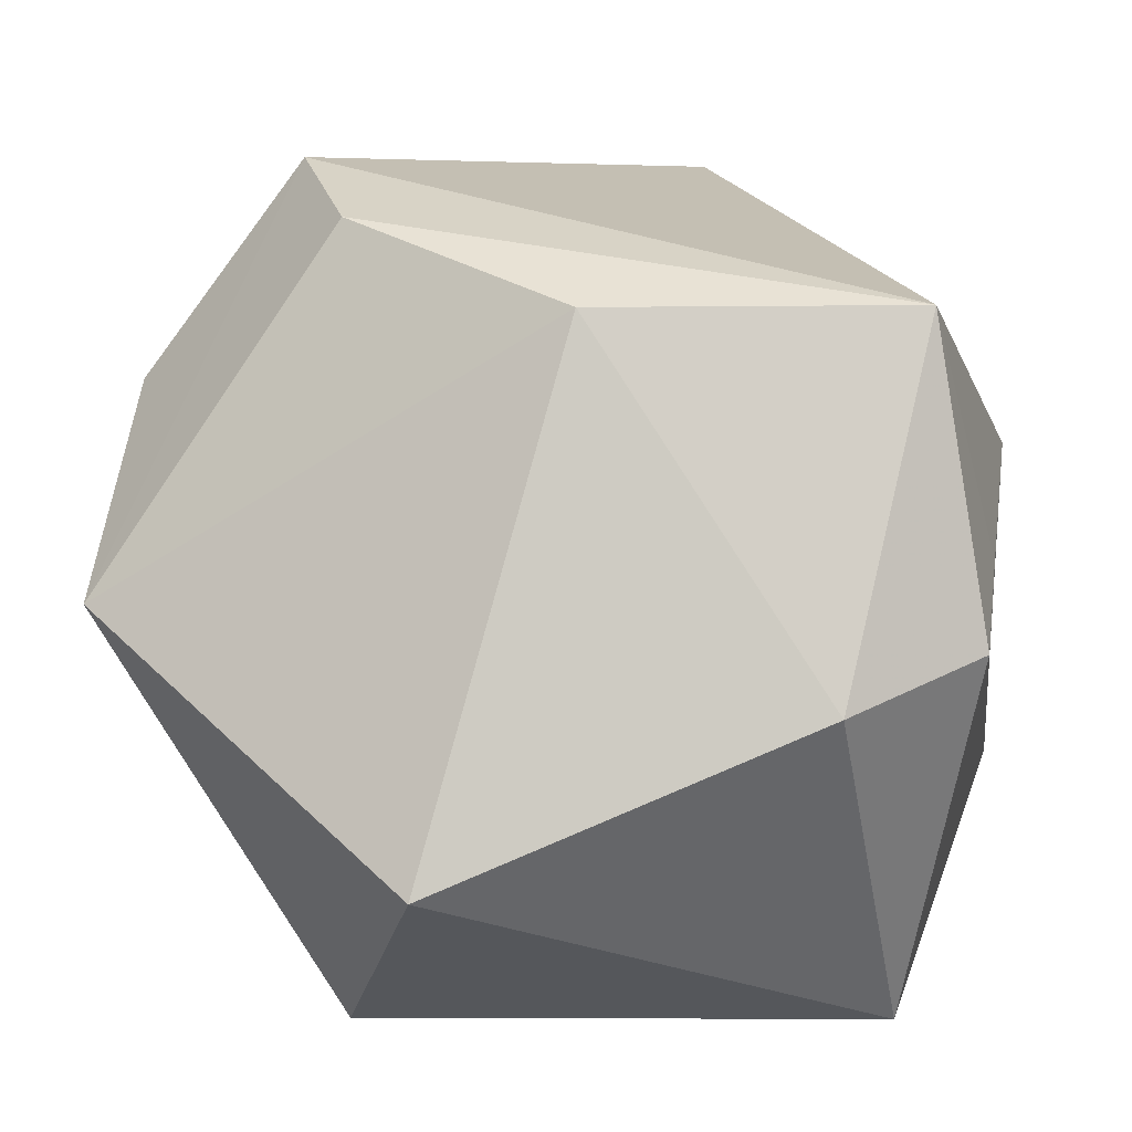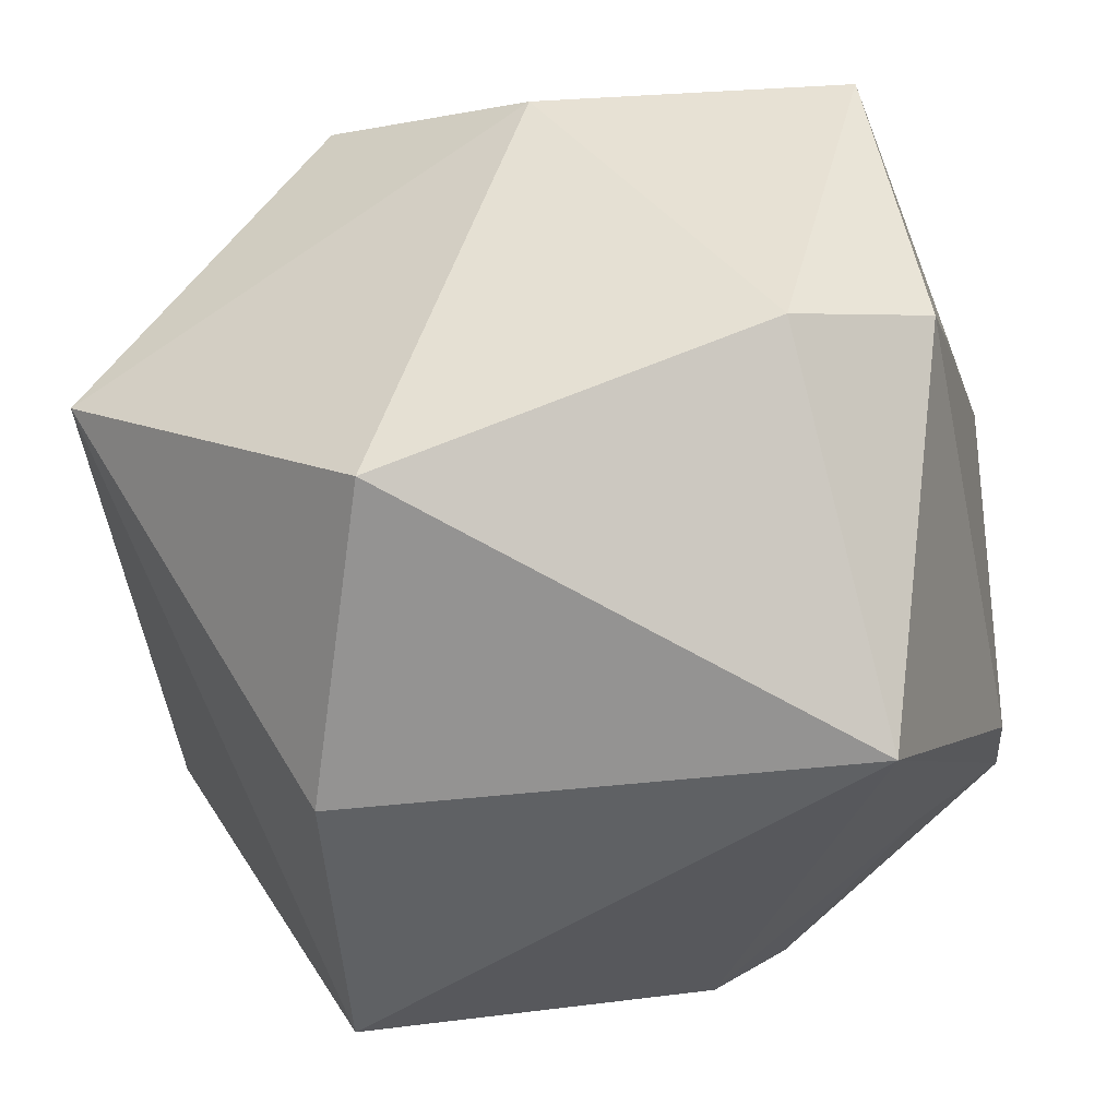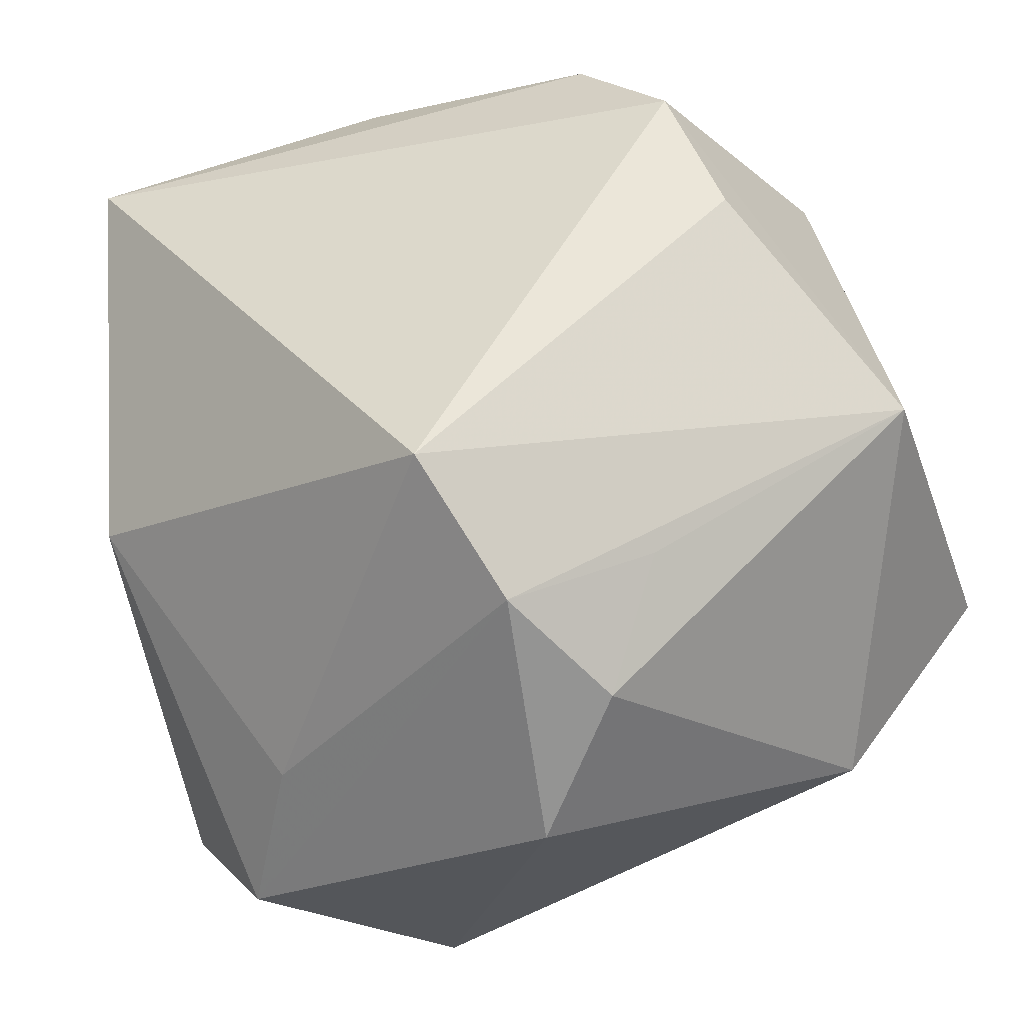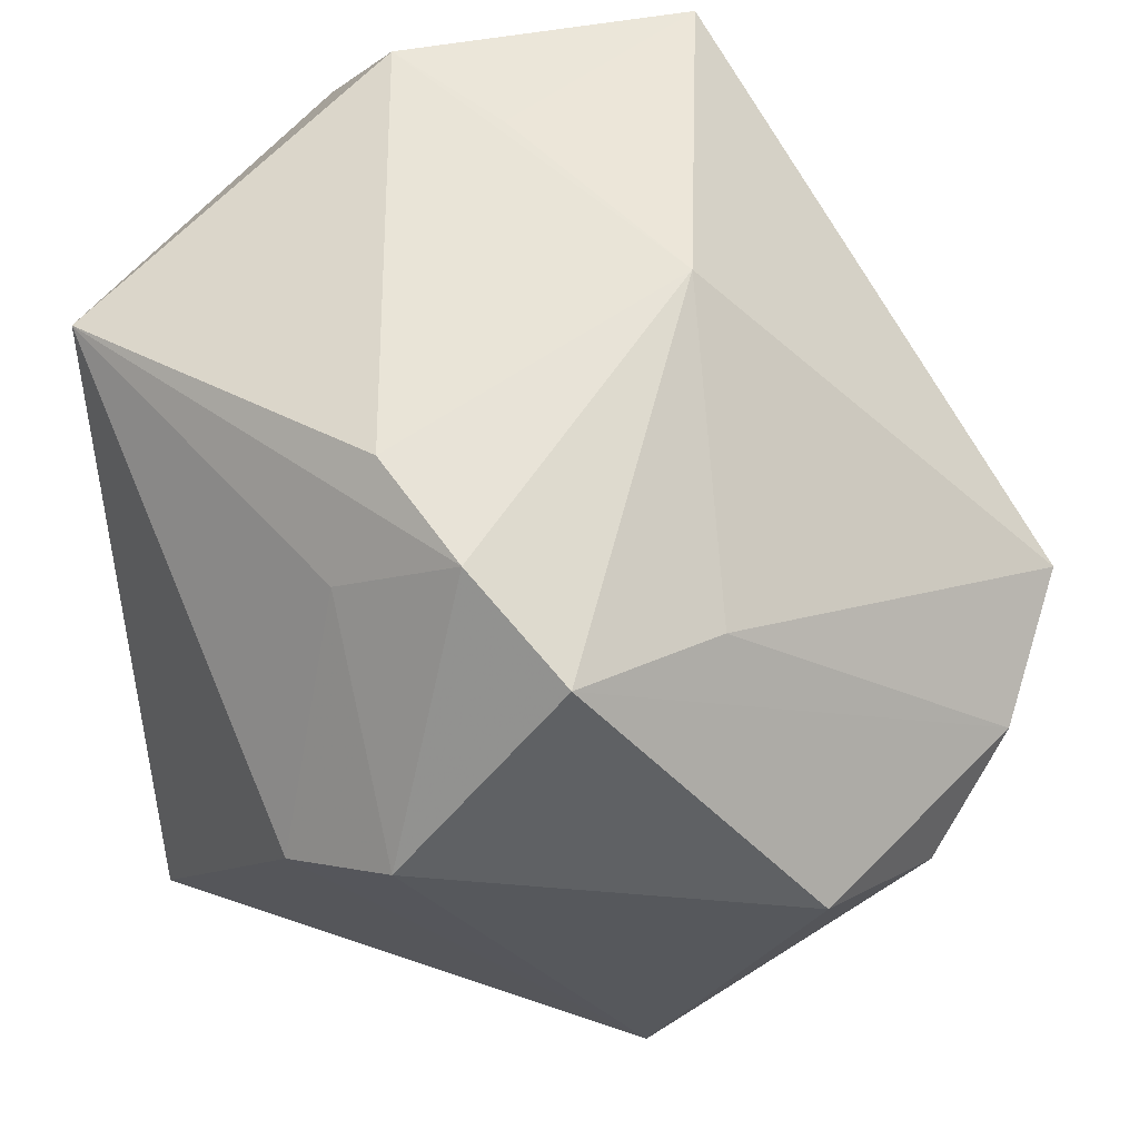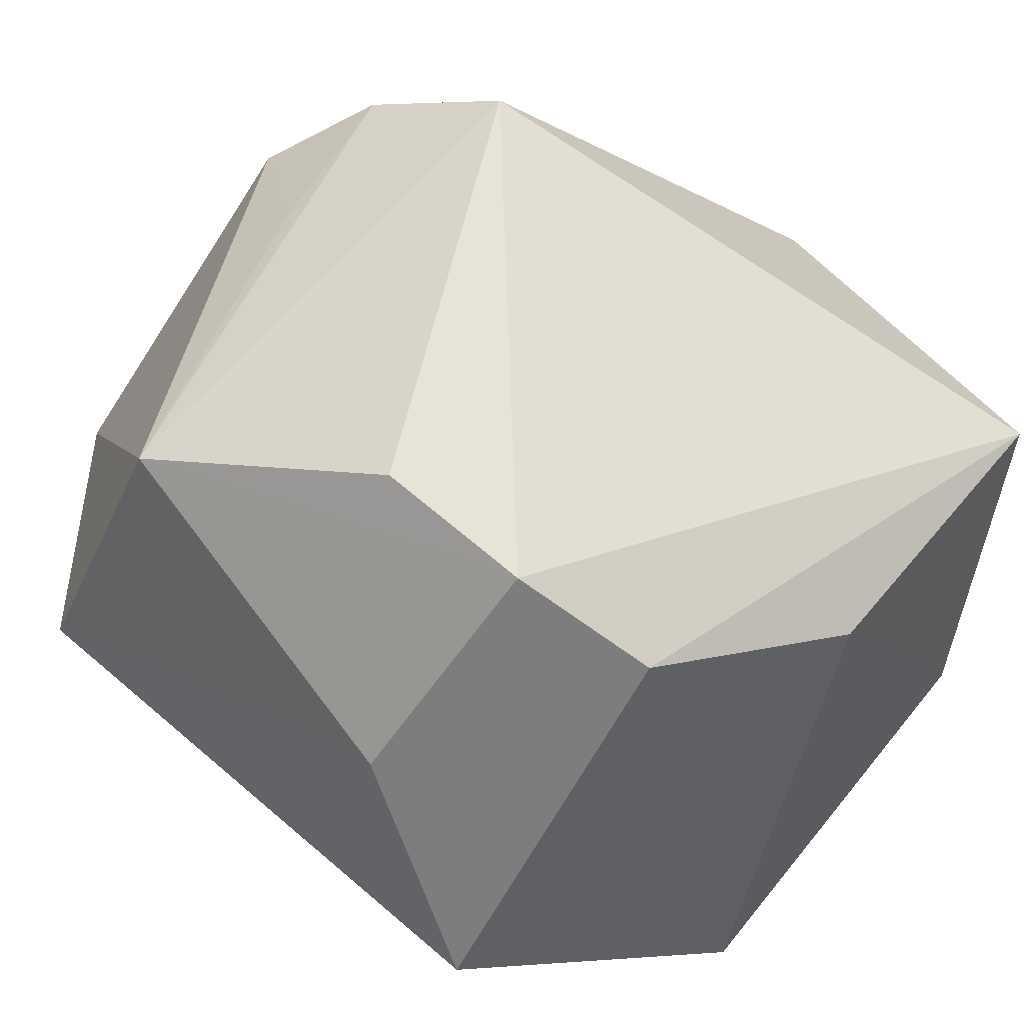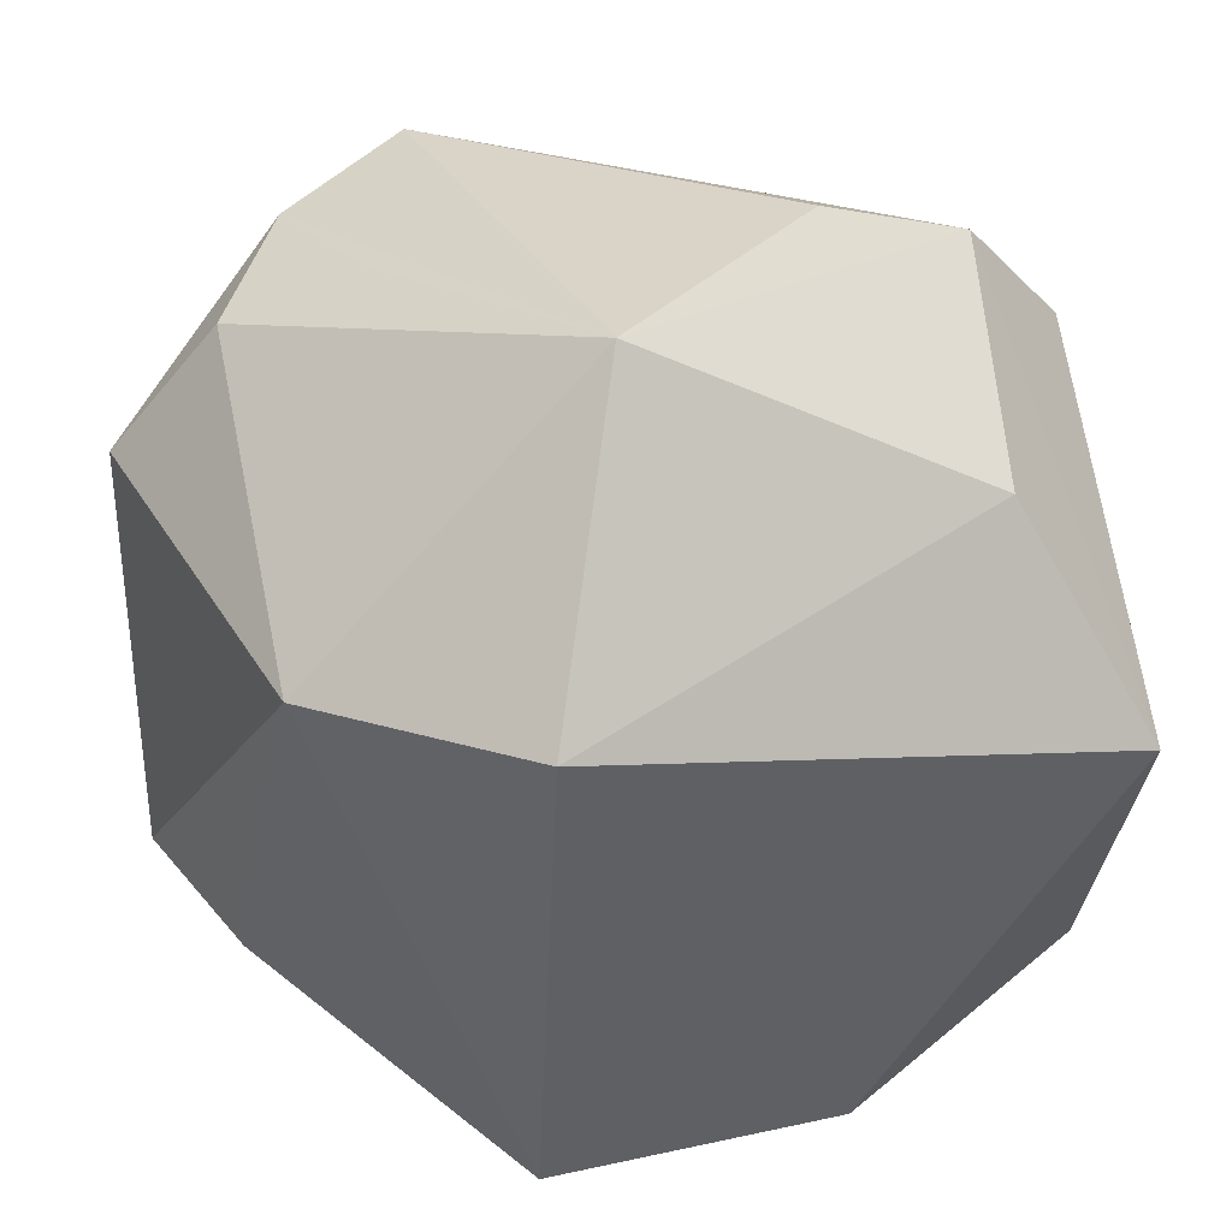
<metadata>
{"format":"obj","ext":"obj","renderer":"f3d","projection":"perspective","resolution":1024,"background":"white","views":[{"elev":-5.4,"azim":-89.5,"up":"+Y"},{"elev":-46.0,"azim":-84.6,"up":"+Y"},{"elev":61.0,"azim":70.8,"up":"+Y"},{"elev":61.6,"azim":81.5,"up":"+Z"},{"elev":55.4,"azim":-139.2,"up":"+Y"},{"elev":12.3,"azim":152.9,"up":"+Y"}]}
</metadata>
<code>
v -0.03093 -0.004716 -0.04818
v -0.04575 0.0224 0.0008766
v 0.04459 -0.02144 0.02181
v -0.0161 0.02033 -0.04473
v 0.02233 -0.04648 -0.02395
v 0.0481 0.003911 -0.02608
v -0.04443 0.02281 0.03531
v 0.02191 0.03623 -0.03932
v -0.004874 0.04563 -0.02796
v 0.04298 0.03403 0.002627
v 0.03127 0.03967 -0.006224
v 0.031 0.01293 0.03677
v 0.03783 -0.03177 0.01366
v 0.0332 0.04333 0.0109
v 0.0178 0.05086 0.01564
v -0.02199 0.04266 -0.02743
v -0.04514 -0.03409 -0.01484
v -0.003495 0.01512 0.04723
v 0.02058 -0.02364 0.03693
v -0.02711 -0.0001823 0.04295
v -0.01516 -0.04648 0.03357
v -0.0396 -0.01036 0.04058
v 0.03794 -0.00297 0.04308
v 0.01267 -0.0178 0.04693
v -0.03569 0.03337 -0.02234
v 0.02572 -0.01137 0.04709
v 0.03208 0.001358 -0.04818
v -0.04661 -0.01691 0.02595
v -0.01306 -0.04648 -0.02278
v 0.05073 0.02088 0.01259
f 2 1 17
f 15 18 12
f 18 23 12
f 29 1 5
f 17 1 29
f 5 1 27
f 4 8 27
f 27 1 4
f 16 8 4
f 4 1 16
f 22 24 18
f 6 27 8
f 5 27 6
f 6 13 5
f 15 8 9
f 9 16 15
f 8 16 9
f 1 2 25
f 25 16 1
f 28 2 17
f 20 22 18
f 26 23 18
f 18 24 26
f 15 12 14
f 14 8 15
f 14 12 23
f 23 30 14
f 2 28 7
f 7 28 22
f 22 20 7
f 15 16 7
f 7 18 15
f 7 20 18
f 7 25 2
f 16 25 7
f 24 22 21
f 22 28 21
f 21 26 24
f 5 13 21
f 17 29 21
f 21 28 17
f 21 29 5
f 23 26 3
f 3 30 23
f 13 6 3
f 3 6 30
f 10 14 30
f 10 6 8
f 30 6 10
f 26 21 19
f 19 3 26
f 19 21 13
f 13 3 19
f 8 14 11
f 11 10 8
f 14 10 11

</code>
